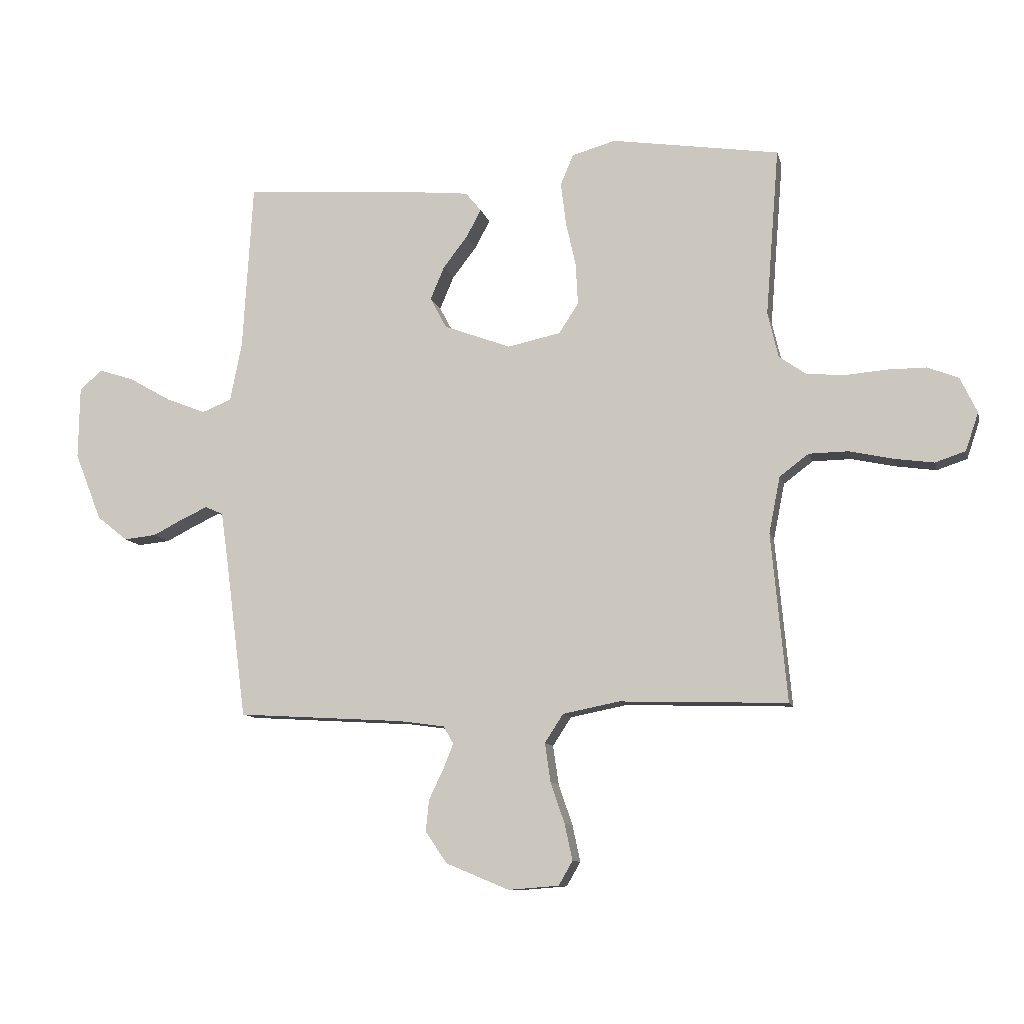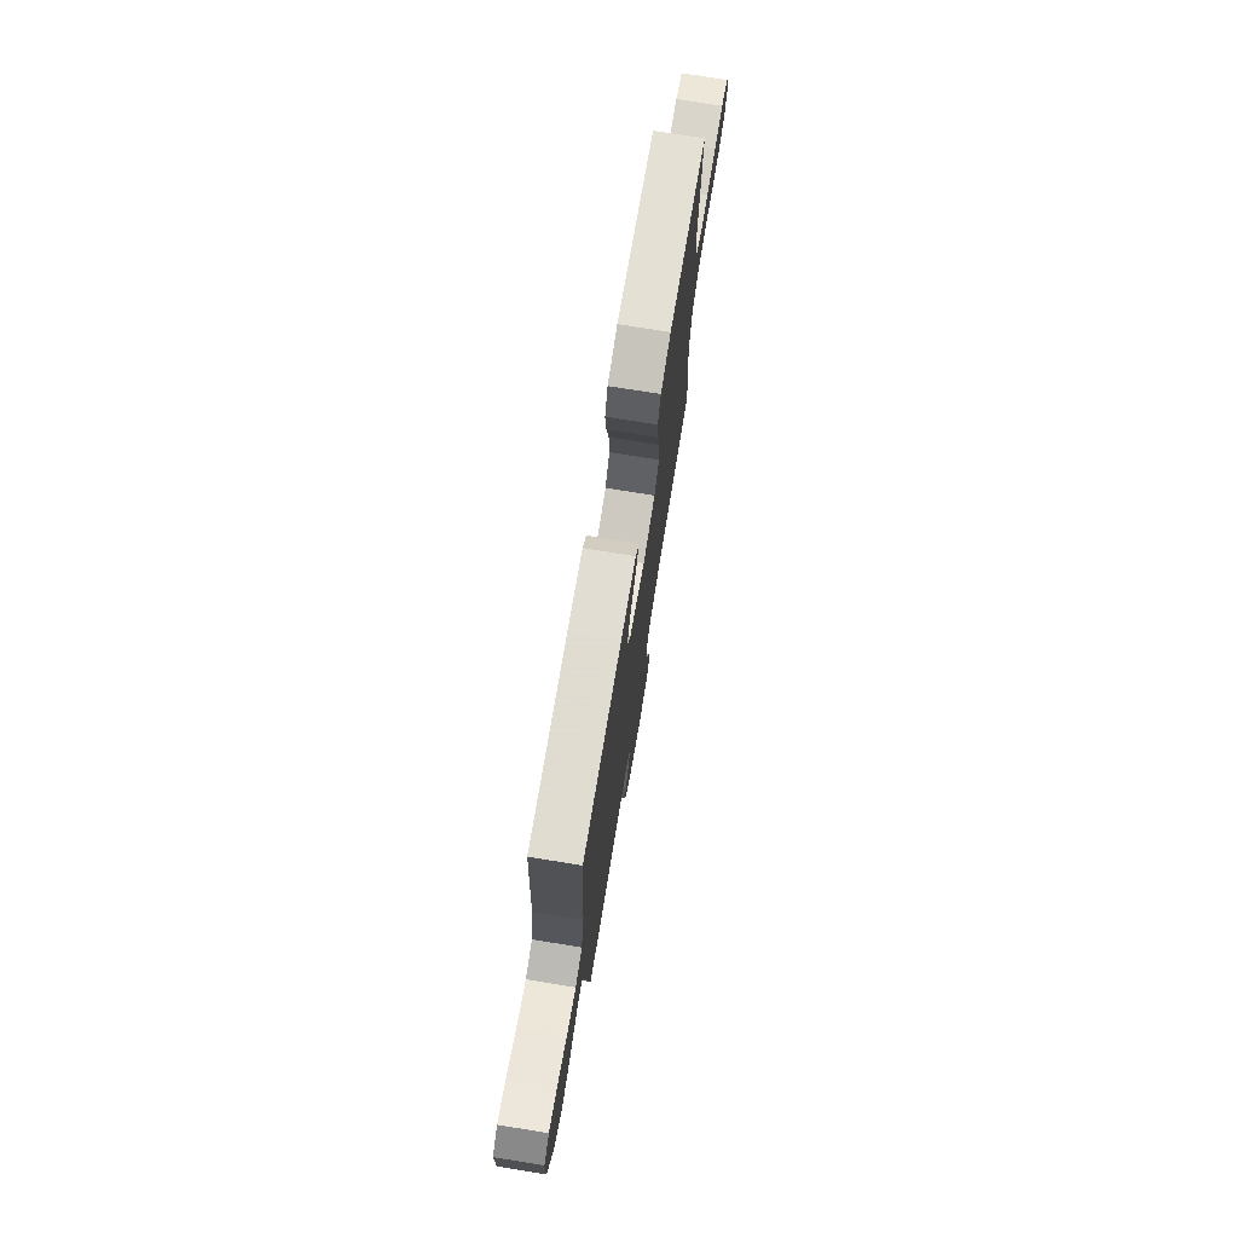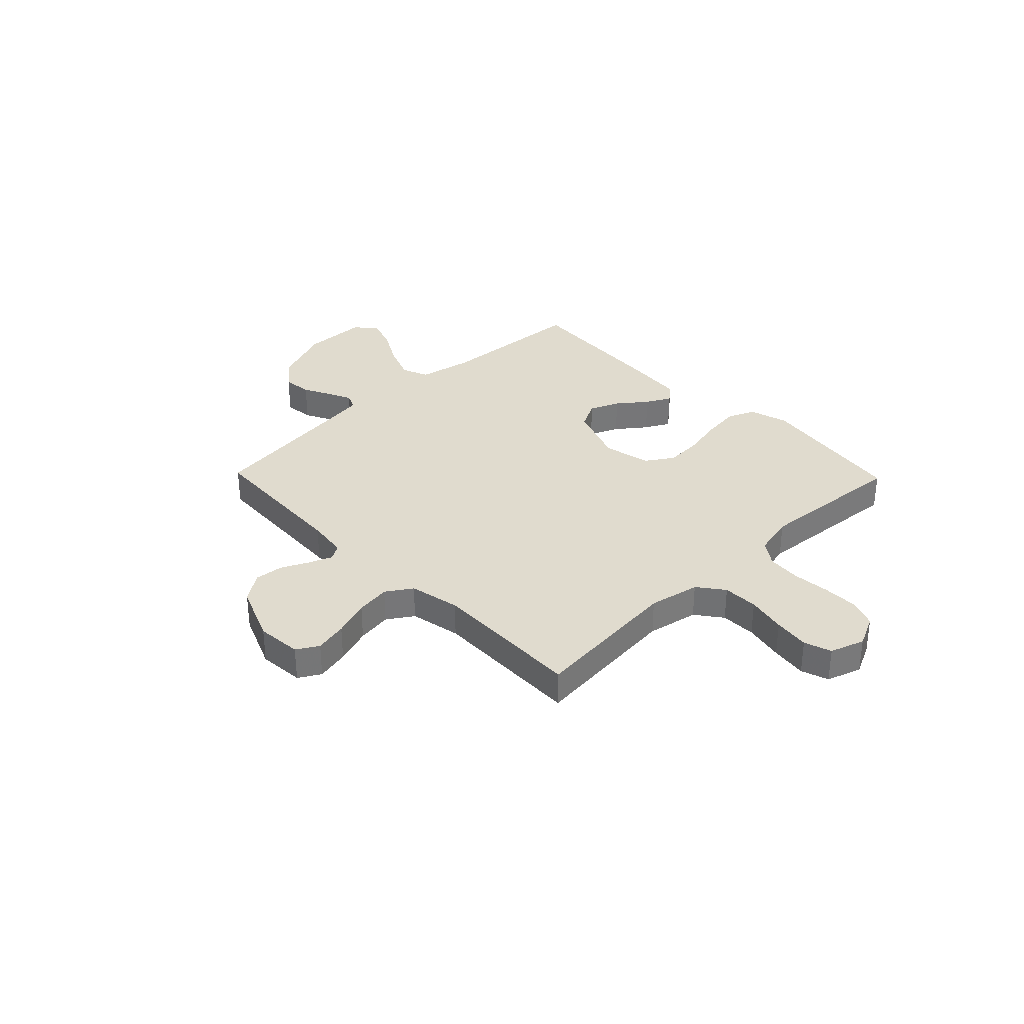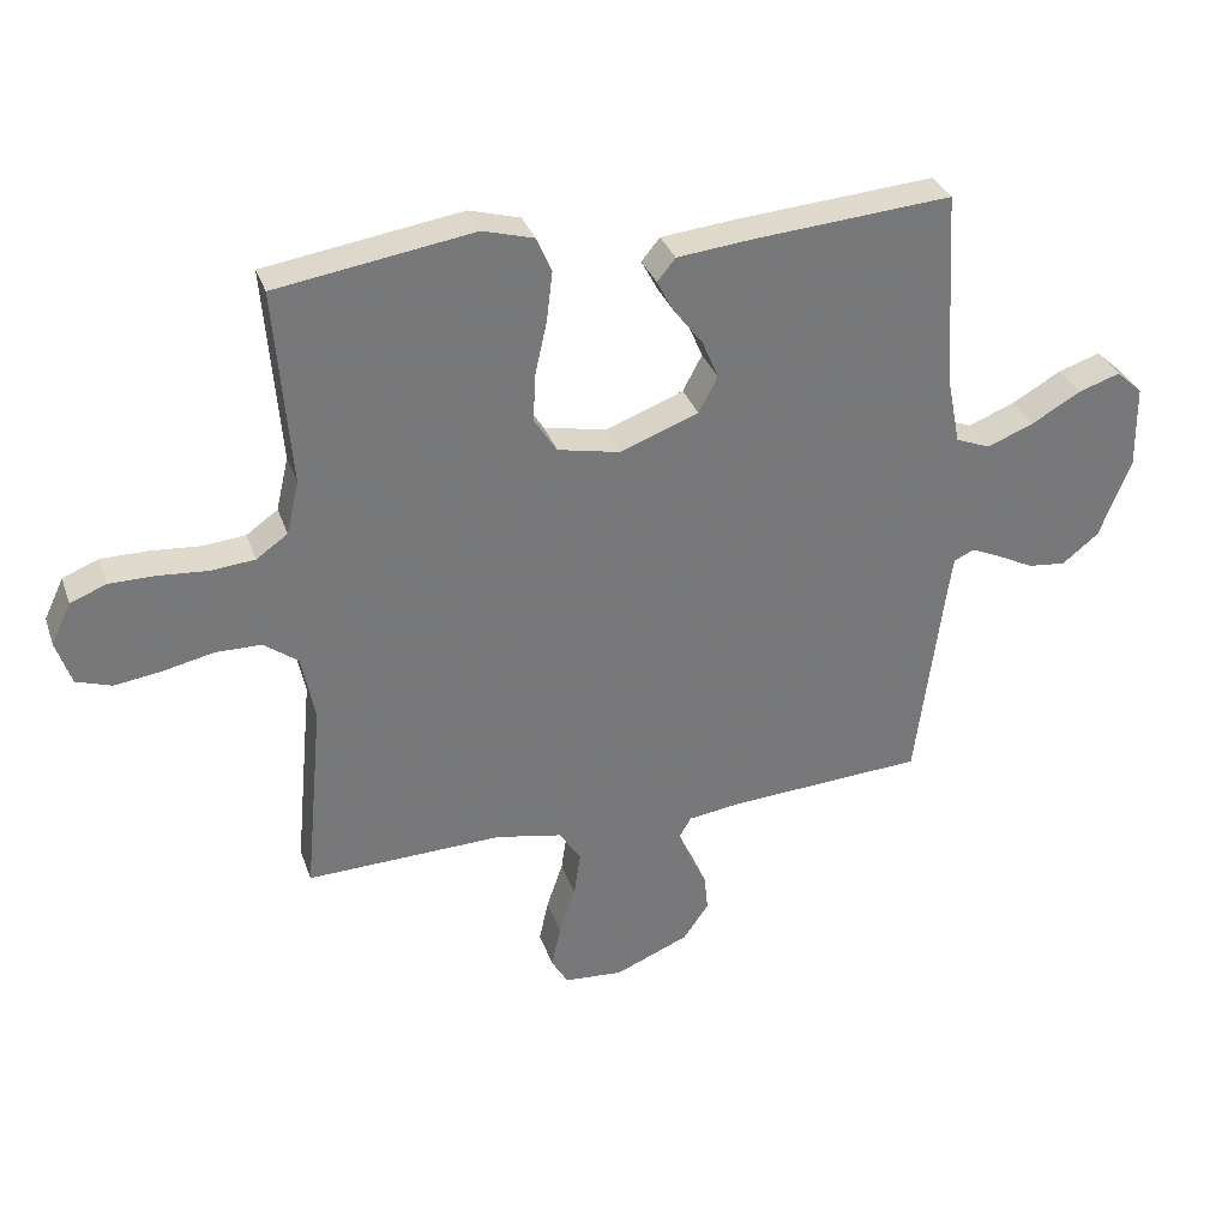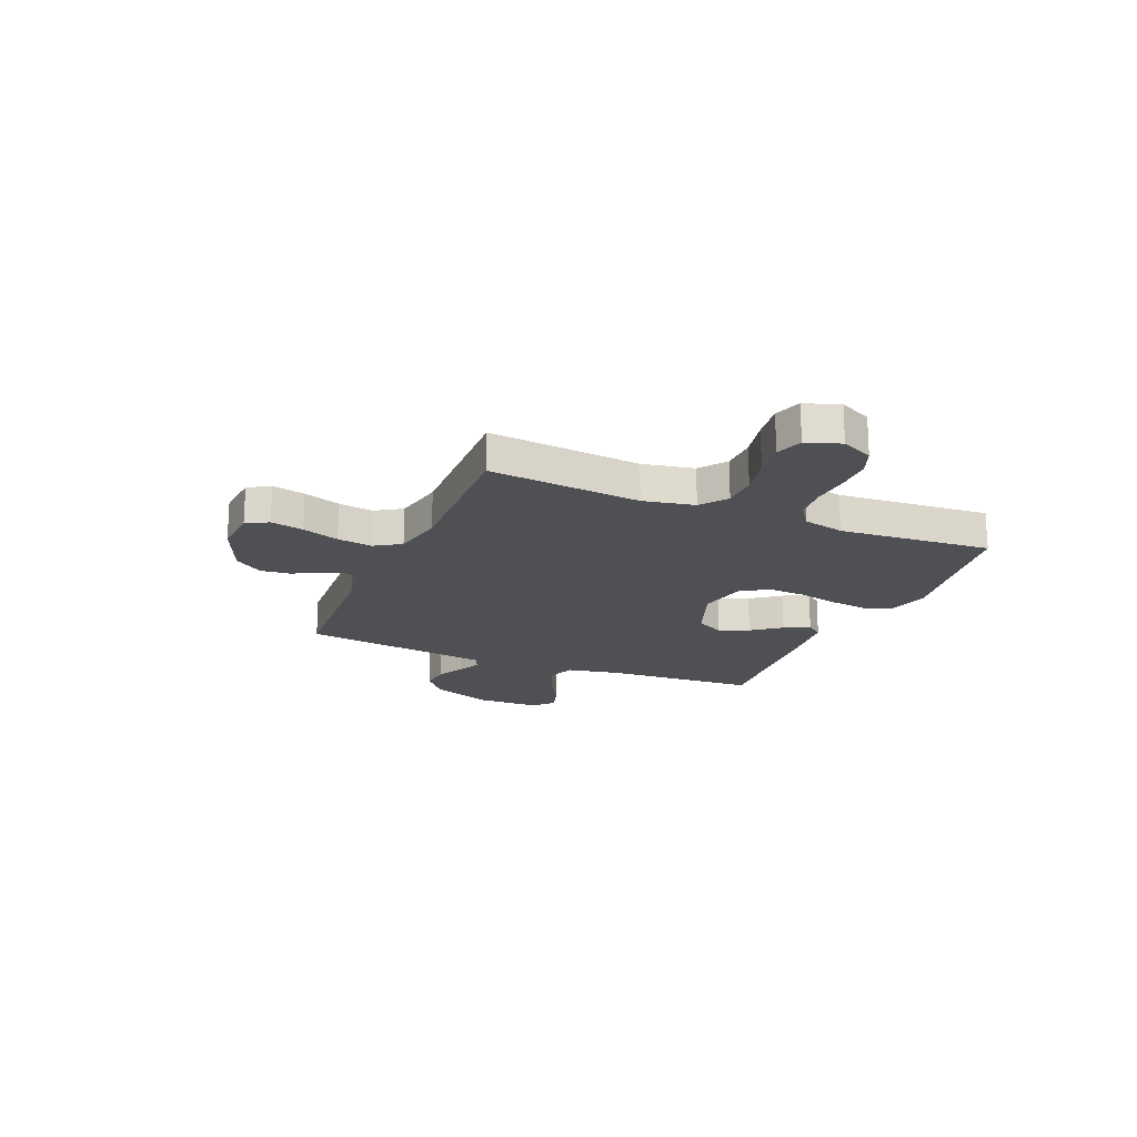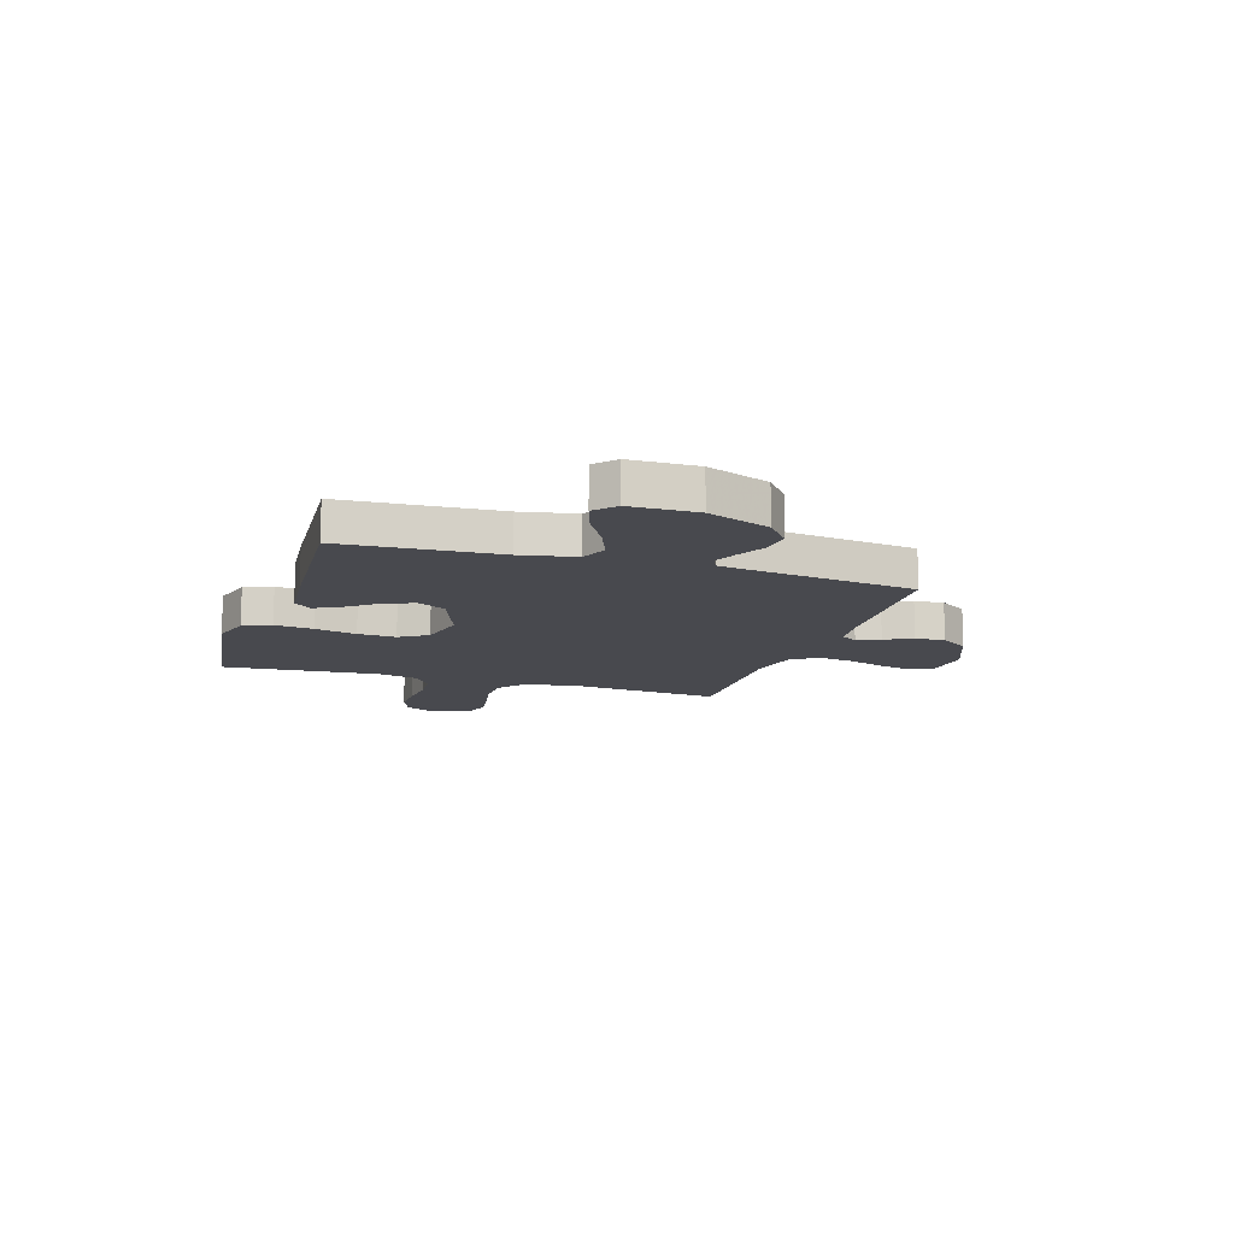
<metadata>
{"format":"obj","ext":"obj","renderer":"f3d","projection":"perspective","resolution":1024,"background":"white","views":[{"elev":-10.2,"azim":-167.0,"up":"+Z"},{"elev":74.3,"azim":99.2,"up":"+Z"},{"elev":33.5,"azim":-134.1,"up":"+Y"},{"elev":32.9,"azim":-17.8,"up":"+Z"},{"elev":-19.2,"azim":-112.9,"up":"+Y"},{"elev":-12.7,"azim":72.1,"up":"+Y"}]}
</metadata>
<code>
v 0.5 0.07 -0.5
v 0.2 0.07 -0.518
v 0.12 0.07 -0.529
v 0.102 0.07 -0.56
v 0.12 0.07 -0.605
v 0.146 0.07 -0.659
v 0.152 0.07 -0.716
v 0.113 0.07 -0.772
v 0 0.07 -0.819
v -0.09 0.07 -0.812
v -0.115 0.07 -0.769
v -0.101 0.07 -0.704
v -0.076 0.07 -0.631
v -0.066 0.07 -0.562
v -0.099 0.07 -0.511
v -0.2 0.07 -0.491
v -0.5 0.07 -0.5
v -0.472 0.07 -0.2
v -0.492 0.07 -0.099
v -0.544 0.07 -0.06
v -0.614 0.07 -0.059
v -0.692 0.07 -0.076
v -0.763 0.07 -0.086
v -0.817 0.07 -0.068
v -0.84 0.07 0
v -0.81 0.07 0.063
v -0.755 0.07 0.085
v -0.685 0.07 0.085
v -0.61 0.07 0.079
v -0.543 0.07 0.085
v -0.495 0.07 0.119
v -0.476 0.07 0.2
v -0.5 0.07 0.5
v -0.2 0.07 0.546
v -0.122 0.07 0.524
v -0.099 0.07 0.47
v -0.108 0.07 0.395
v -0.126 0.07 0.314
v -0.13 0.07 0.24
v -0.095 0.07 0.186
v 0 0.07 0.166
v 0.12 0.07 0.211
v 0.149 0.07 0.266
v 0.124 0.07 0.325
v 0.08 0.07 0.382
v 0.054 0.07 0.431
v 0.082 0.07 0.465
v 0.2 0.07 0.477
v 0.5 0.07 0.5
v 0.518 0.07 0.2
v 0.539 0.07 0.094
v 0.592 0.07 0.073
v 0.663 0.07 0.101
v 0.738 0.07 0.144
v 0.802 0.07 0.165
v 0.842 0.07 0.129
v 0.844 0.07 0
v 0.796 0.07 -0.121
v 0.741 0.07 -0.165
v 0.683 0.07 -0.159
v 0.628 0.07 -0.131
v 0.582 0.07 -0.11
v 0.55 0.07 -0.124
v 0.539 0.07 -0.2
v 0.5 0 -0.5
v 0.2 0 -0.518
v 0.12 0 -0.529
v 0.102 0 -0.56
v 0.12 0 -0.605
v 0.146 0 -0.659
v 0.152 0 -0.716
v 0.113 0 -0.772
v 0 0 -0.819
v -0.09 0 -0.812
v -0.115 0 -0.769
v -0.101 0 -0.704
v -0.076 0 -0.631
v -0.066 0 -0.562
v -0.099 0 -0.511
v -0.2 0 -0.491
v -0.5 0 -0.5
v -0.472 0 -0.2
v -0.492 0 -0.099
v -0.544 0 -0.06
v -0.614 0 -0.059
v -0.692 0 -0.076
v -0.763 0 -0.086
v -0.817 0 -0.068
v -0.84 0 0
v -0.81 0 0.063
v -0.755 0 0.085
v -0.685 0 0.085
v -0.61 0 0.079
v -0.543 0 0.085
v -0.495 0 0.119
v -0.476 0 0.2
v -0.5 0 0.5
v -0.2 0 0.546
v -0.122 0 0.524
v -0.099 0 0.47
v -0.108 0 0.395
v -0.126 0 0.314
v -0.13 0 0.24
v -0.095 0 0.186
v 0 0 0.166
v 0.12 0 0.211
v 0.149 0 0.266
v 0.124 0 0.325
v 0.08 0 0.382
v 0.054 0 0.431
v 0.082 0 0.465
v 0.2 0 0.477
v 0.5 0 0.5
v 0.518 0 0.2
v 0.539 0 0.094
v 0.592 0 0.073
v 0.663 0 0.101
v 0.738 0 0.144
v 0.802 0 0.165
v 0.842 0 0.129
v 0.844 0 0
v 0.796 0 -0.121
v 0.741 0 -0.165
v 0.683 0 -0.159
v 0.628 0 -0.131
v 0.582 0 -0.11
v 0.55 0 -0.124
v 0.539 0 -0.2
f 58 59 60 61
f 58 61 62
f 57 58 62
f 56 57 62
f 53 54 55 56
f 52 53 56 62
f 51 52 62 63
f 47 48 49 50
f 44 45 46 47
f 43 44 47 50
f 42 43 50 51
f 35 36 37 38
f 35 38 39
f 32 33 34 35
f 31 32 35 39
f 30 31 39 40
f 26 27 28 29
f 24 25 26 29
f 24 29 30
f 21 22 23 24
f 21 24 30 40
f 16 17 18
f 15 16 18 19
f 10 11 12 13
f 10 13 14
f 9 10 14
f 8 9 14
f 5 6 7 8
f 4 5 8 14
f 3 4 14 15
f 64 1 2
f 41 42 51 63
f 20 21 40 41
f 19 20 41 63
f 15 19 63 64
f 2 3 15 64
f 125 124 123 122
f 126 125 122
f 126 122 121
f 126 121 120
f 120 119 118 117
f 126 120 117 116
f 127 126 116 115
f 114 113 112 111
f 111 110 109 108
f 114 111 108 107
f 115 114 107 106
f 102 101 100 99
f 103 102 99
f 99 98 97 96
f 103 99 96 95
f 104 103 95 94
f 93 92 91 90
f 93 90 89 88
f 94 93 88
f 88 87 86 85
f 104 94 88 85
f 82 81 80
f 83 82 80 79
f 77 76 75 74
f 78 77 74
f 78 74 73
f 78 73 72
f 72 71 70 69
f 78 72 69 68
f 79 78 68 67
f 66 65 128
f 127 115 106 105
f 105 104 85 84
f 127 105 84 83
f 128 127 83 79
f 128 79 67 66
f 1 65 66 2
f 2 66 67 3
f 3 67 68 4
f 4 68 69 5
f 5 69 70 6
f 6 70 71 7
f 7 71 72 8
f 8 72 73 9
f 9 73 74 10
f 10 74 75 11
f 11 75 76 12
f 12 76 77 13
f 13 77 78 14
f 14 78 79 15
f 15 79 80 16
f 16 80 81 17
f 17 81 82 18
f 18 82 83 19
f 19 83 84 20
f 20 84 85 21
f 21 85 86 22
f 22 86 87 23
f 23 87 88 24
f 24 88 89 25
f 25 89 90 26
f 26 90 91 27
f 27 91 92 28
f 28 92 93 29
f 29 93 94 30
f 30 94 95 31
f 31 95 96 32
f 32 96 97 33
f 33 97 98 34
f 34 98 99 35
f 35 99 100 36
f 36 100 101 37
f 37 101 102 38
f 38 102 103 39
f 39 103 104 40
f 40 104 105 41
f 41 105 106 42
f 42 106 107 43
f 43 107 108 44
f 44 108 109 45
f 45 109 110 46
f 46 110 111 47
f 47 111 112 48
f 48 112 113 49
f 49 113 114 50
f 50 114 115 51
f 51 115 116 52
f 52 116 117 53
f 53 117 118 54
f 54 118 119 55
f 55 119 120 56
f 56 120 121 57
f 57 121 122 58
f 58 122 123 59
f 59 123 124 60
f 60 124 125 61
f 61 125 126 62
f 62 126 127 63
f 63 127 128 64
f 64 128 65 1

</code>
